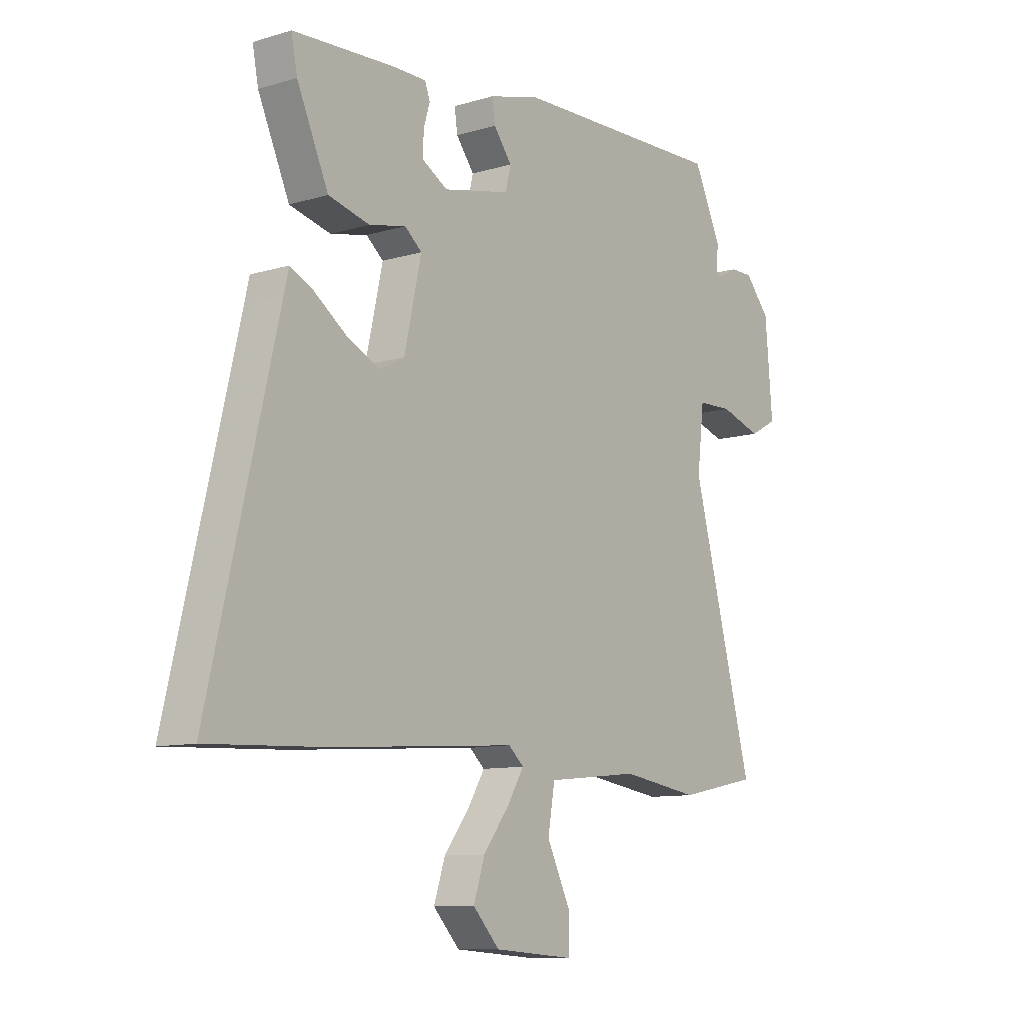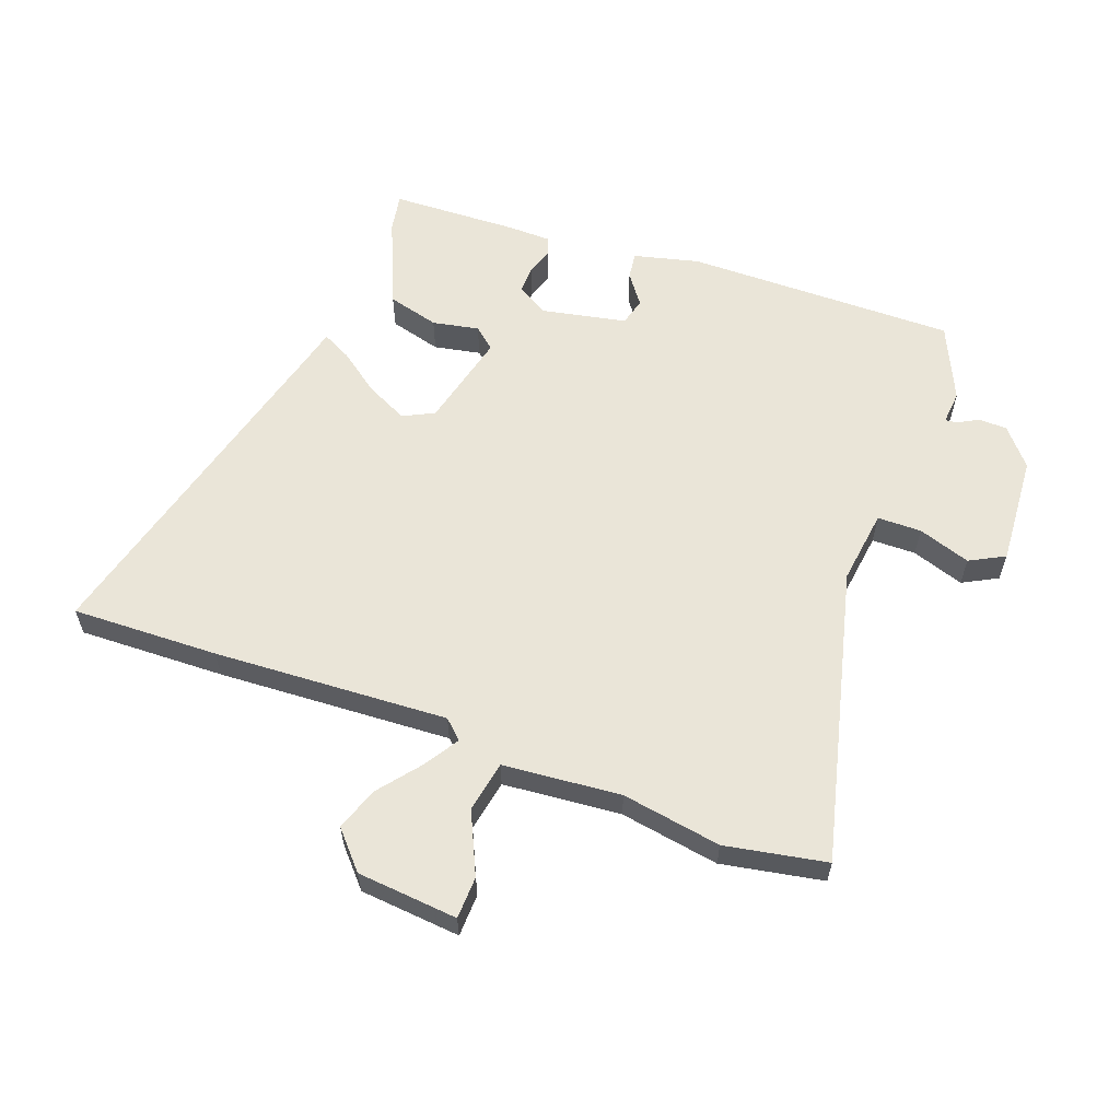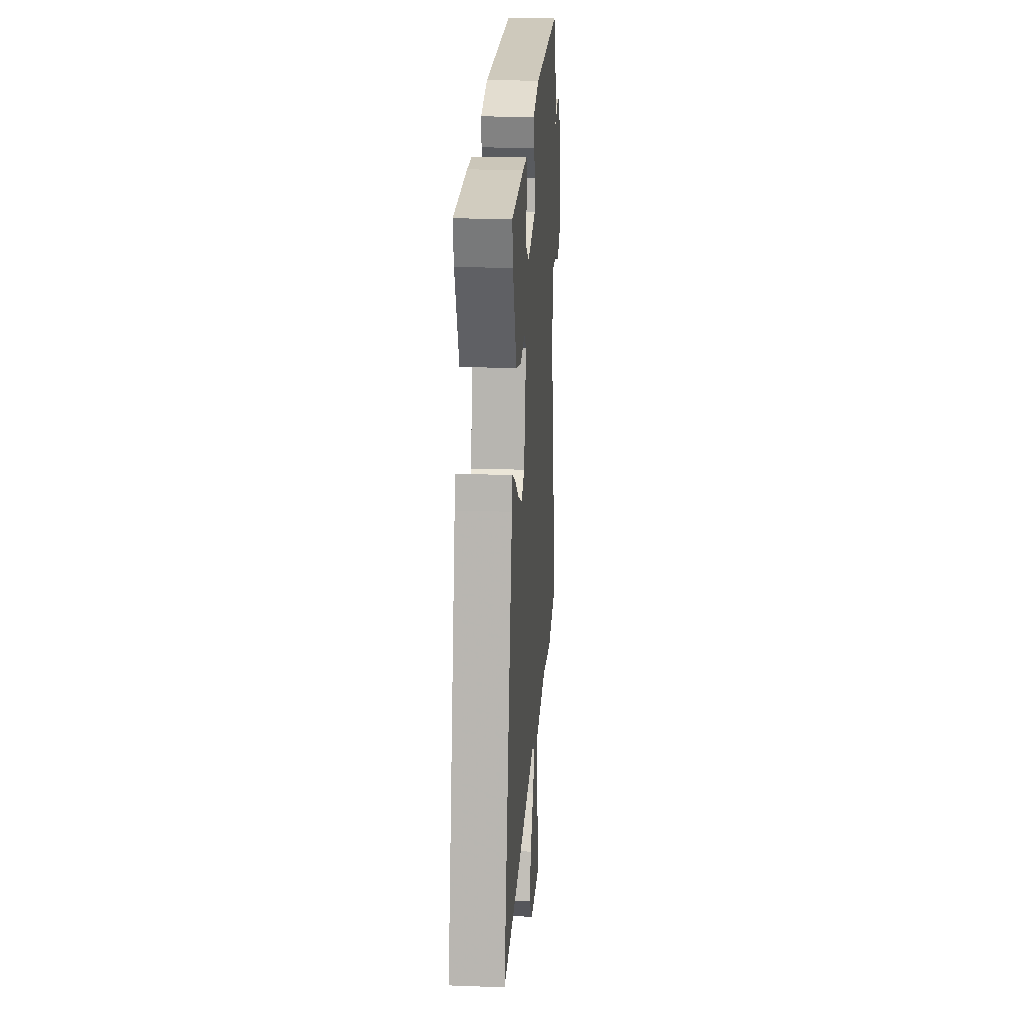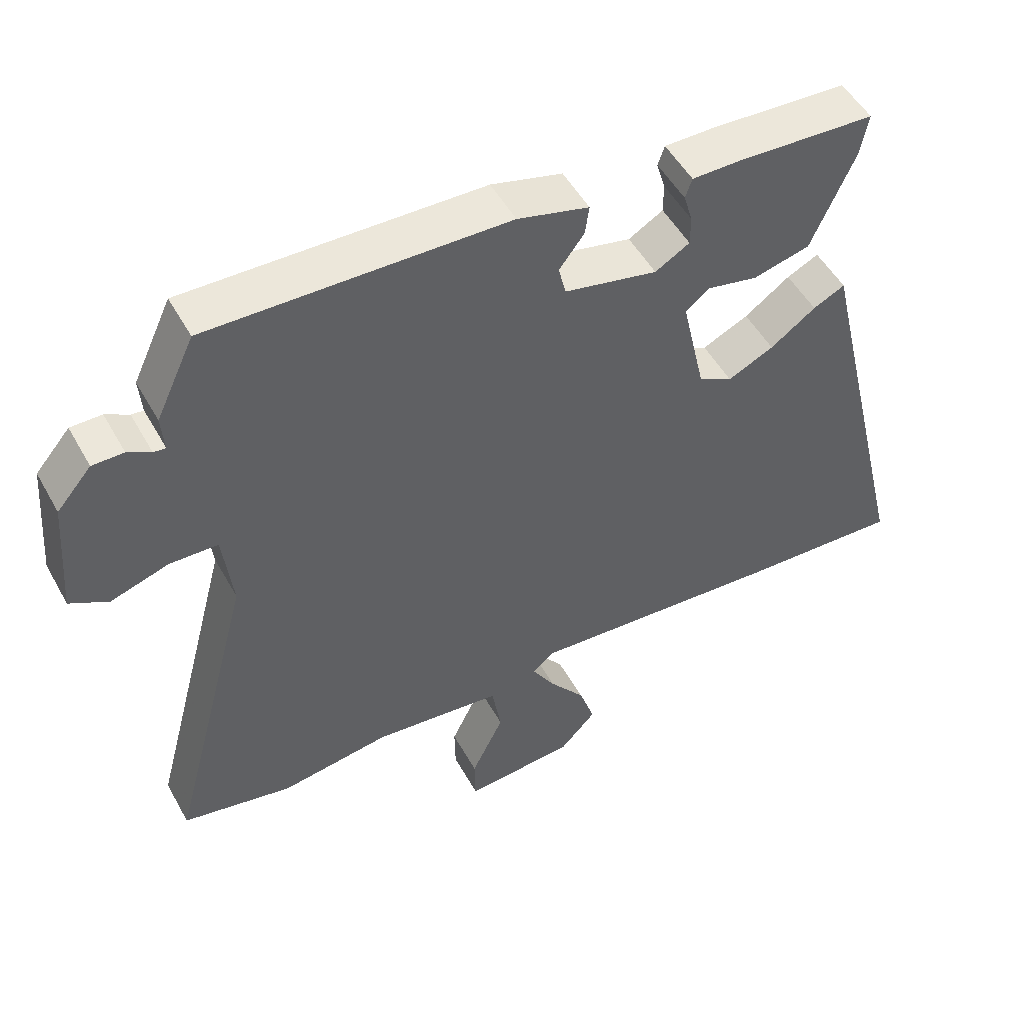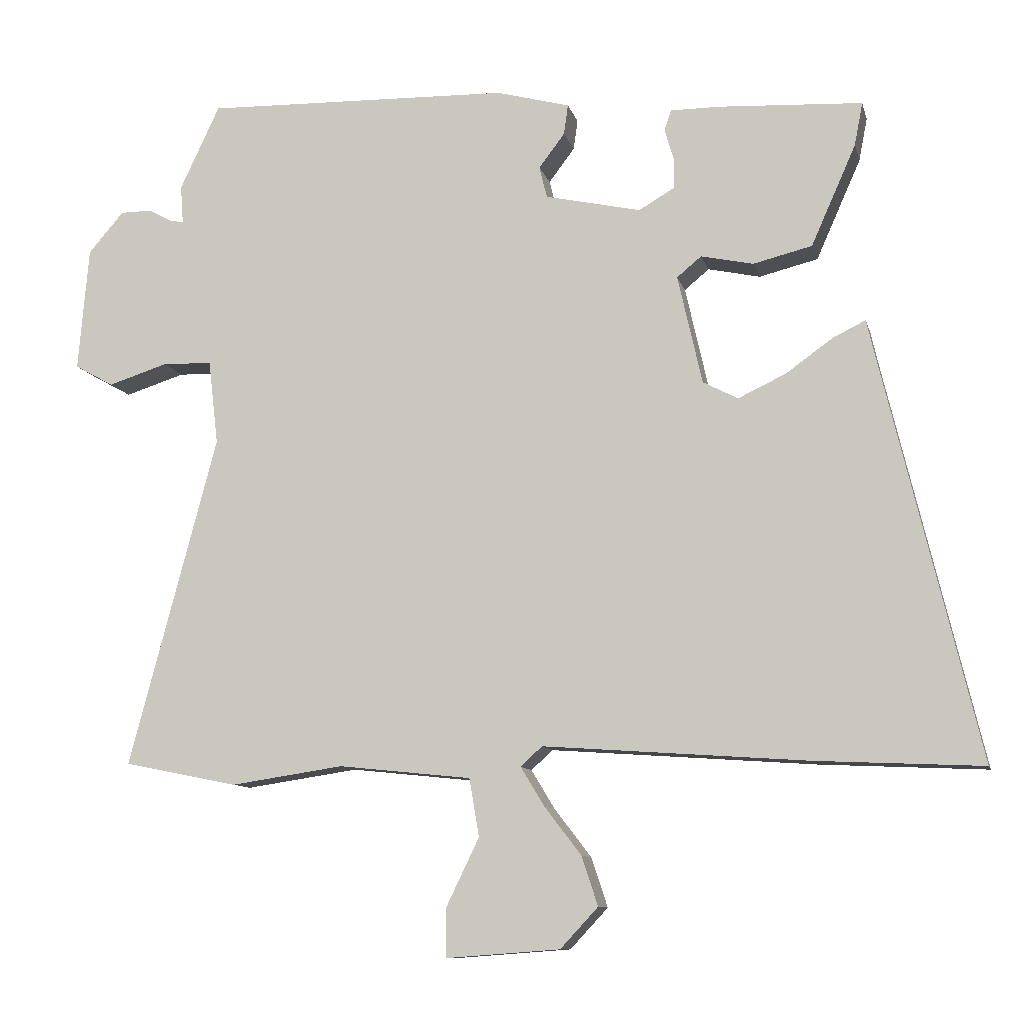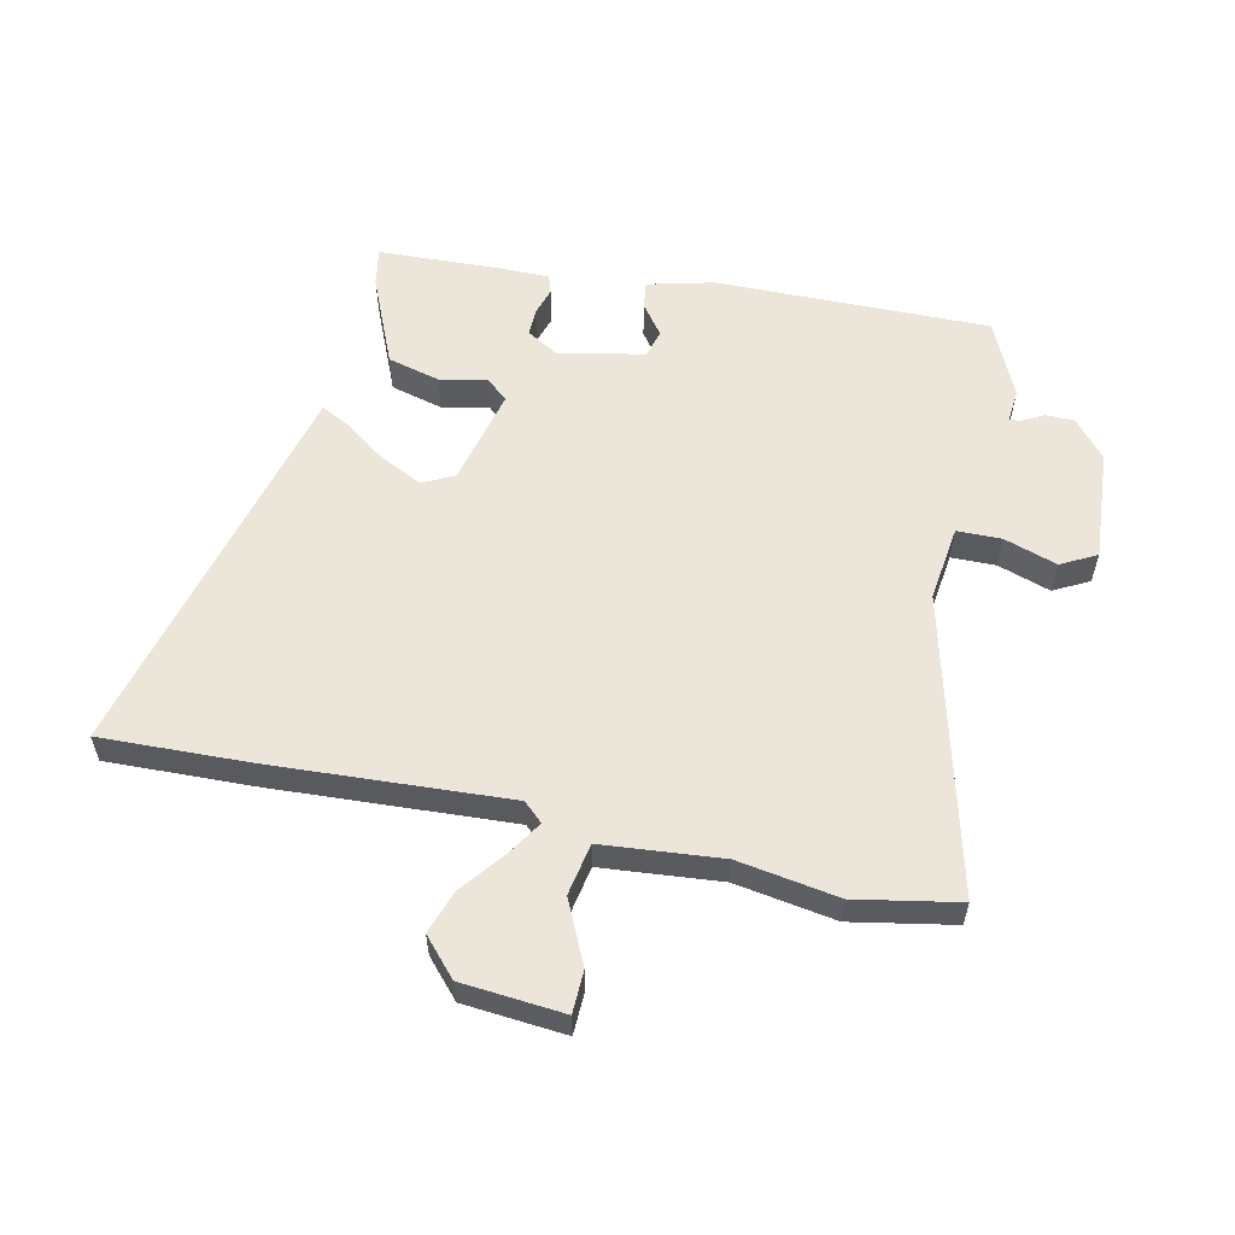
<metadata>
{"format":"obj","ext":"obj","renderer":"f3d","projection":"perspective","resolution":1024,"background":"white","views":[{"elev":-10.1,"azim":127.5,"up":"+Z"},{"elev":59.5,"azim":-158.8,"up":"+Y"},{"elev":20.9,"azim":93.8,"up":"+Z"},{"elev":51.1,"azim":-28.4,"up":"+Z"},{"elev":-10.1,"azim":13.2,"up":"+Z"},{"elev":57.4,"azim":-166.9,"up":"+Y"}]}
</metadata>
<code>
v -0.469 0.07 0.509
v -0.031 0.07 0.498
v 0.074 0.07 0.47
v 0.068 0.07 0.427
v 0.031 0.07 0.378
v 0.042 0.07 0.333
v 0.179 0.07 0.303
v 0.23 0.07 0.333
v 0.23 0.07 0.377
v 0.217 0.07 0.421
v 0.227 0.07 0.45
v 0.298 0.07 0.45
v 0.503 0.07 0.439
v 0.491 0.07 0.377
v 0.427 0.07 0.233
v 0.343 0.07 0.212
v 0.268 0.07 0.228
v 0.233 0.07 0.199
v 0.268 0.07 0.043
v 0.318 0.07 0.017
v 0.386 0.07 0.049
v 0.453 0.07 0.097
v 0.5 0.07 0.12
v 0.51 0.07 0.076
v 0.649 0.07 -0.507
v 0.412 0.07 -0.496
v 0.033 0.07 -0.469
v 0.002 0.07 -0.497
v 0.036 0.07 -0.553
v 0.089 0.07 -0.622
v 0.112 0.07 -0.692
v 0.058 0.07 -0.75
v -0.105 0.07 -0.762
v -0.106 0.07 -0.694
v -0.058 0.07 -0.595
v -0.072 0.07 -0.512
v -0.262 0.07 -0.492
v -0.423 0.07 -0.516
v -0.586 0.07 -0.483
v -0.46 0.07 -0.009
v -0.474 0.07 0.112
v -0.545 0.07 0.114
v -0.63 0.07 0.087
v -0.686 0.07 0.118
v -0.671 0.07 0.296
v -0.62 0.07 0.355
v -0.574 0.07 0.355
v -0.54 0.07 0.336
v -0.522 0.07 0.334
v -0.526 0.07 0.388
v -0.469 0 0.509
v -0.031 0 0.498
v 0.074 0 0.47
v 0.068 0 0.427
v 0.031 0 0.378
v 0.042 0 0.333
v 0.179 0 0.303
v 0.23 0 0.333
v 0.23 0 0.377
v 0.217 0 0.421
v 0.227 0 0.45
v 0.298 0 0.45
v 0.503 0 0.439
v 0.491 0 0.377
v 0.427 0 0.233
v 0.343 0 0.212
v 0.268 0 0.228
v 0.233 0 0.199
v 0.268 0 0.043
v 0.318 0 0.017
v 0.386 0 0.049
v 0.453 0 0.097
v 0.5 0 0.12
v 0.51 0 0.076
v 0.649 0 -0.507
v 0.412 0 -0.496
v 0.033 0 -0.469
v 0.002 0 -0.497
v 0.036 0 -0.553
v 0.089 0 -0.622
v 0.112 0 -0.692
v 0.058 0 -0.75
v -0.105 0 -0.762
v -0.106 0 -0.694
v -0.058 0 -0.595
v -0.072 0 -0.512
v -0.262 0 -0.492
v -0.423 0 -0.516
v -0.586 0 -0.483
v -0.46 0 -0.009
v -0.474 0 0.112
v -0.545 0 0.114
v -0.63 0 0.087
v -0.686 0 0.118
v -0.671 0 0.296
v -0.62 0 0.355
v -0.574 0 0.355
v -0.54 0 0.336
v -0.522 0 0.334
v -0.526 0 0.388
f 3 4 5
f 2 3 5
f 1 2 5
f 50 1 5
f 49 50 5
f 46 47 48
f 45 46 48
f 44 45 48
f 43 44 48
f 42 43 48
f 41 42 48 49
f 37 38 39 40
f 36 37 40 41
f 33 34 35
f 32 33 35
f 31 32 35
f 30 31 35
f 29 30 35
f 28 29 35 36
f 49 5 6
f 41 49 6
f 36 41 6
f 28 36 6
f 27 28 6
f 21 22 23 24
f 25 26 27
f 24 25 27
f 21 24 27
f 20 21 27
f 15 16 17
f 14 15 17
f 13 14 17
f 12 13 17
f 11 12 17
f 9 10 11
f 9 11 17
f 8 9 17 18
f 27 6 7
f 27 7 8 18
f 19 20 27
f 18 19 27
f 55 54 53
f 55 53 52
f 55 52 51
f 55 51 100
f 55 100 99
f 98 97 96
f 98 96 95
f 98 95 94
f 98 94 93
f 98 93 92
f 99 98 92 91
f 90 89 88 87
f 91 90 87 86
f 85 84 83
f 85 83 82
f 85 82 81
f 85 81 80
f 85 80 79
f 86 85 79 78
f 56 55 99
f 56 99 91
f 56 91 86
f 56 86 78
f 56 78 77
f 74 73 72 71
f 77 76 75
f 77 75 74
f 77 74 71
f 77 71 70
f 67 66 65
f 67 65 64
f 67 64 63
f 67 63 62
f 67 62 61
f 61 60 59
f 67 61 59
f 68 67 59 58
f 57 56 77
f 68 58 57 77
f 77 70 69
f 77 69 68
f 1 51 52 2
f 2 52 53 3
f 3 53 54 4
f 4 54 55 5
f 5 55 56 6
f 6 56 57 7
f 7 57 58 8
f 8 58 59 9
f 9 59 60 10
f 10 60 61 11
f 11 61 62 12
f 12 62 63 13
f 13 63 64 14
f 14 64 65 15
f 15 65 66 16
f 16 66 67 17
f 17 67 68 18
f 18 68 69 19
f 19 69 70 20
f 20 70 71 21
f 21 71 72 22
f 22 72 73 23
f 23 73 74 24
f 24 74 75 25
f 25 75 76 26
f 26 76 77 27
f 27 77 78 28
f 28 78 79 29
f 29 79 80 30
f 30 80 81 31
f 31 81 82 32
f 32 82 83 33
f 33 83 84 34
f 34 84 85 35
f 35 85 86 36
f 36 86 87 37
f 37 87 88 38
f 38 88 89 39
f 39 89 90 40
f 40 90 91 41
f 41 91 92 42
f 42 92 93 43
f 43 93 94 44
f 44 94 95 45
f 45 95 96 46
f 46 96 97 47
f 47 97 98 48
f 48 98 99 49
f 49 99 100 50
f 50 100 51 1

</code>
